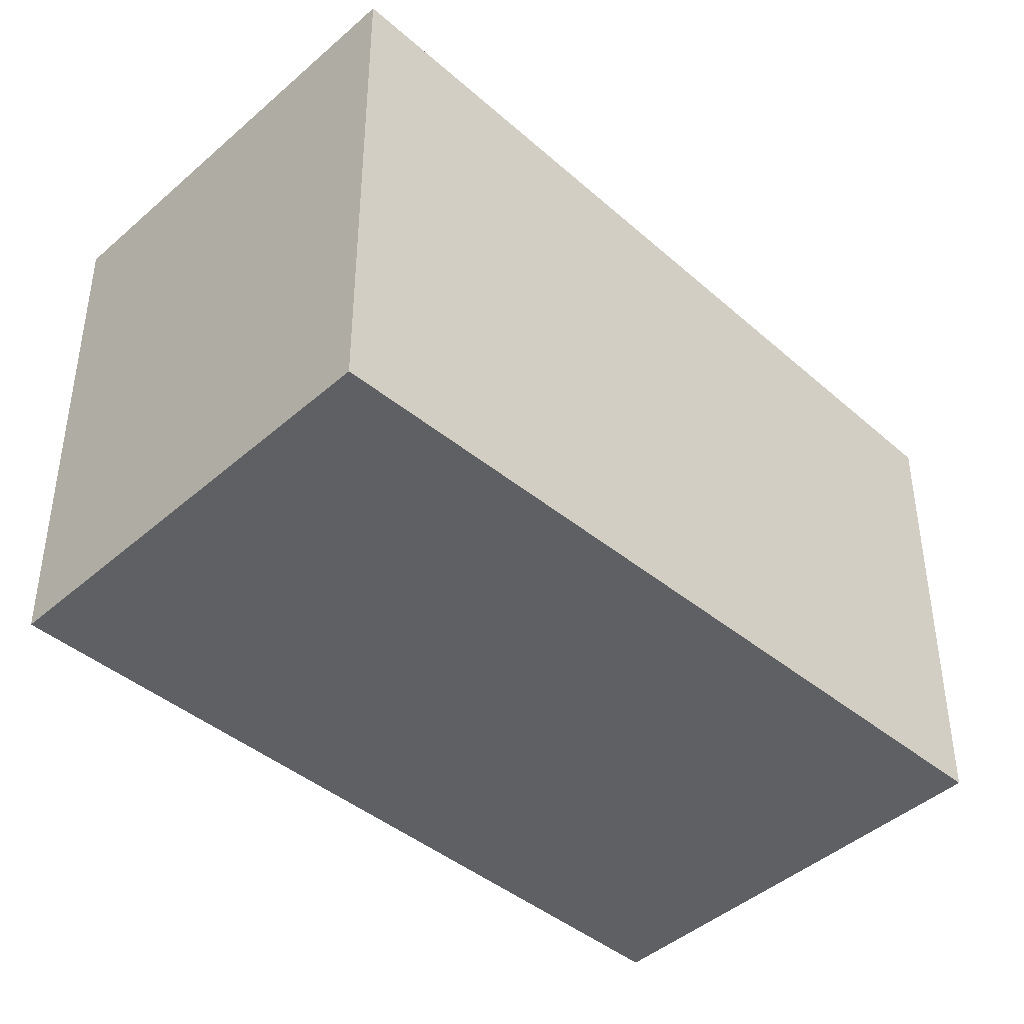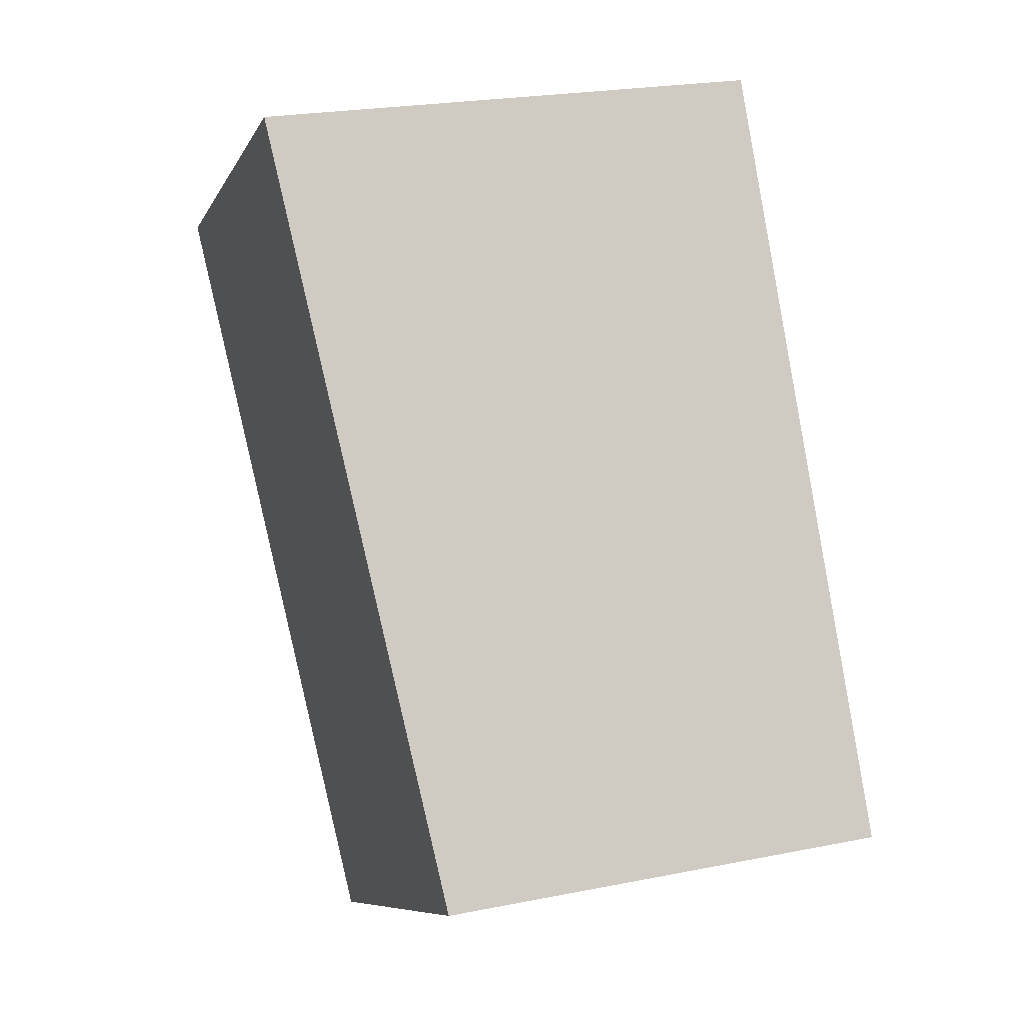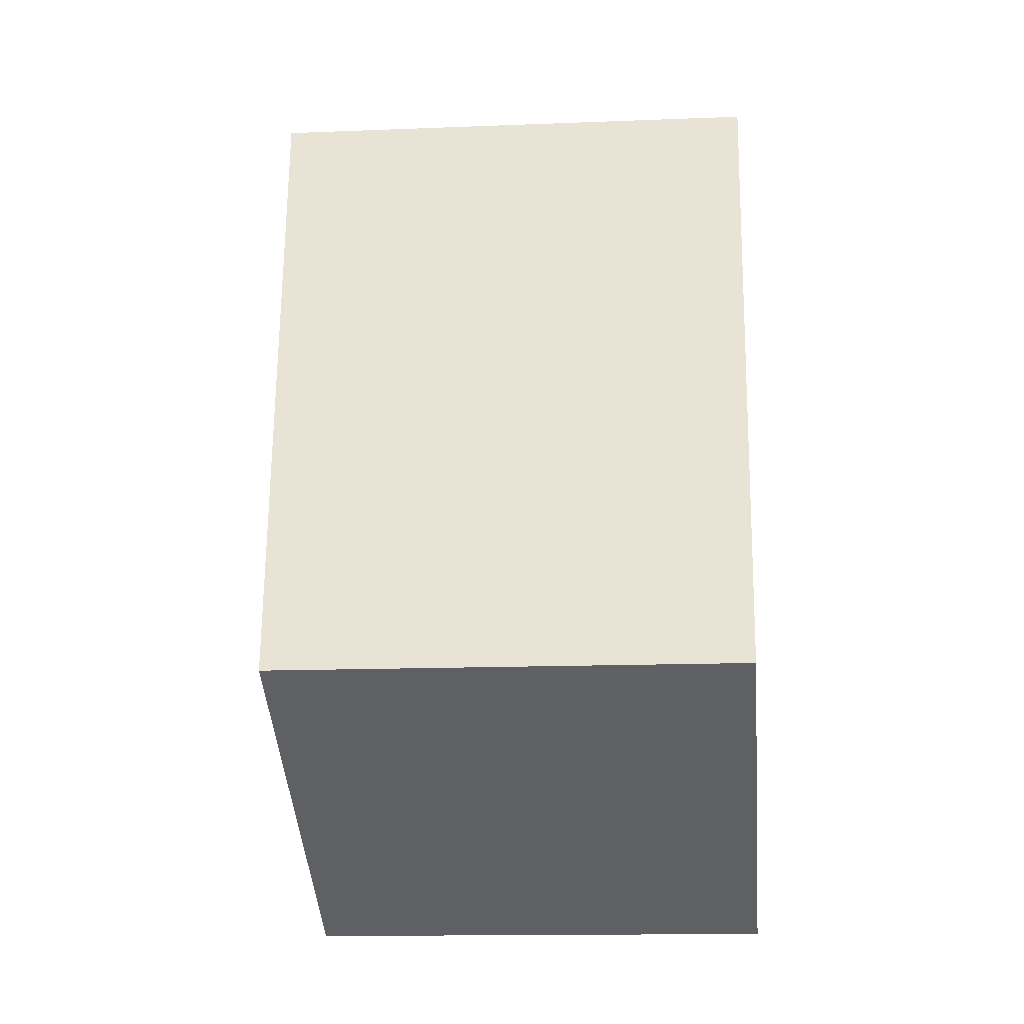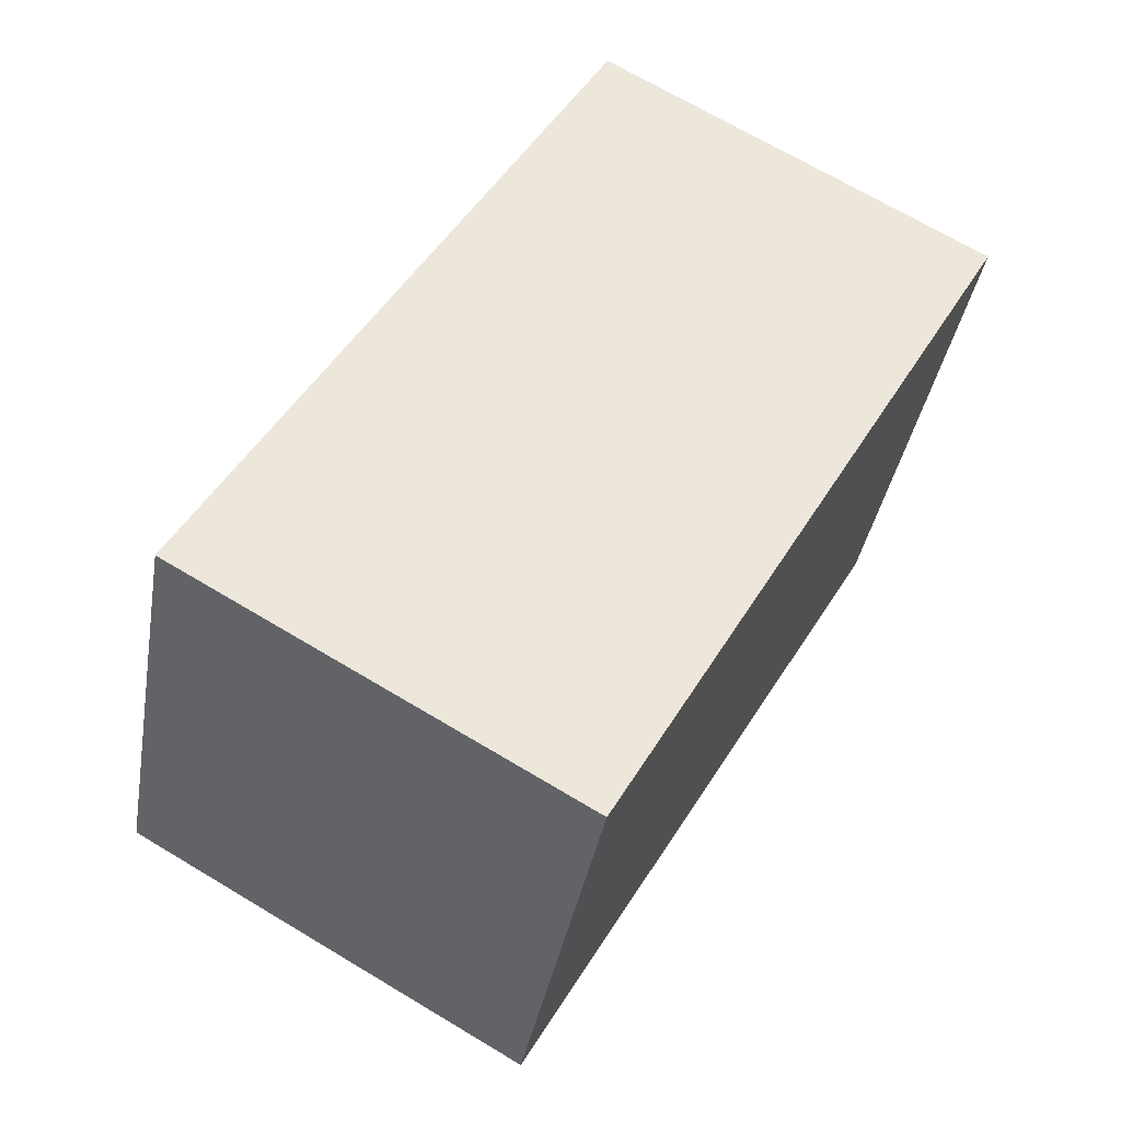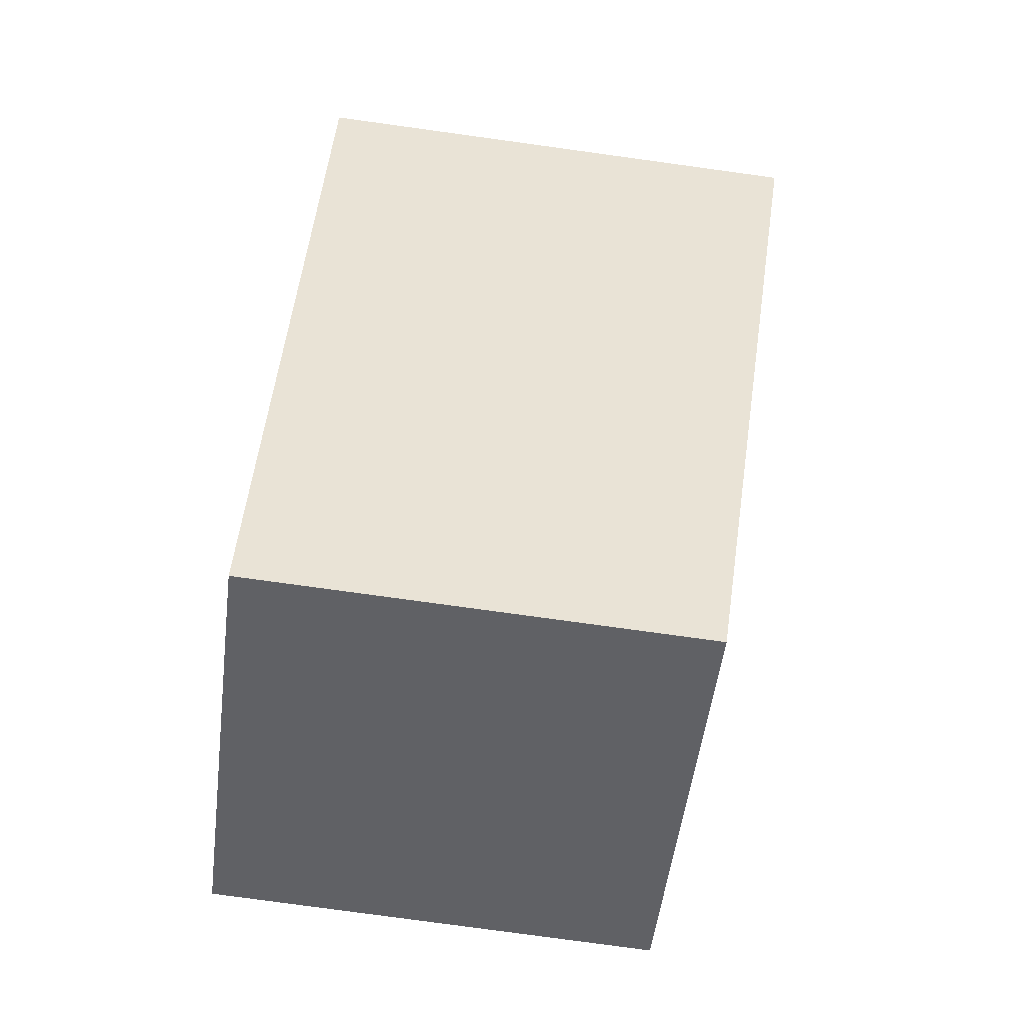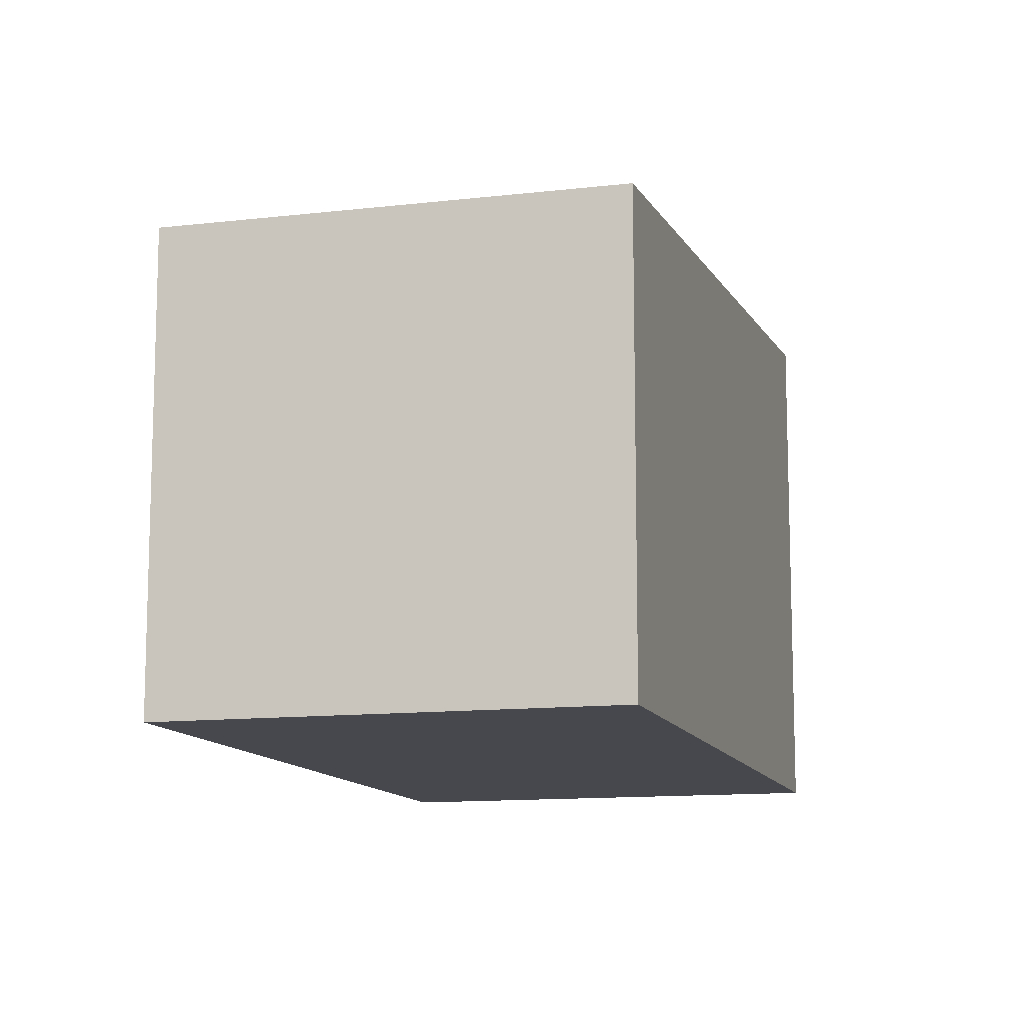
<metadata>
{"format":"obj","ext":"obj","renderer":"f3d","projection":"perspective","resolution":1024,"background":"white","views":[{"elev":-43.6,"azim":75.6,"up":"+Y"},{"elev":23.2,"azim":-108.7,"up":"+Z"},{"elev":-13.5,"azim":-84.7,"up":"+Z"},{"elev":-37.5,"azim":-9.6,"up":"+Z"},{"elev":-79.1,"azim":82.2,"up":"+Z"},{"elev":-11.9,"azim":-134.6,"up":"+Y"}]}
</metadata>
<code>
v  0 6.698 4.101e-16
v  11.54 7.583 7.059
v  5.695 6.698 -3.236
v  5.86 7.583 10.29
v  11.54 -4.322e-16 7.059
v  5.695 1.981e-16 -3.236
v  0 0 0
v  5.86 -6.299e-16 10.29
g defaultobject
f 1 2 3
f 2 1 4
f 5 3 2
f 3 5 6
f 6 1 3
f 1 6 7
f 1 8 4
f 8 1 7
f 8 2 4
f 2 8 5
f 8 6 5
f 6 8 7

</code>
